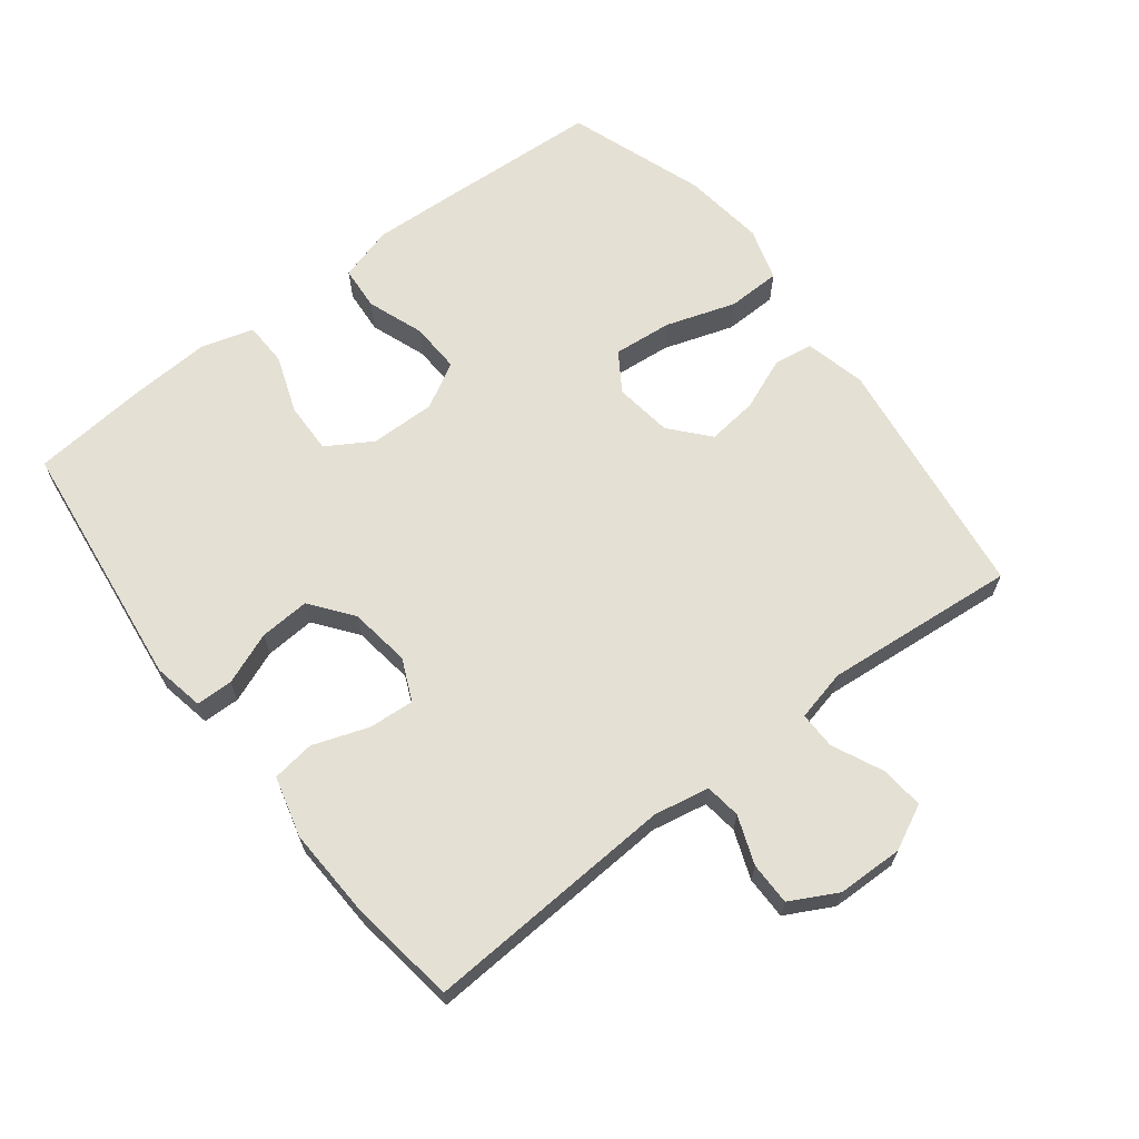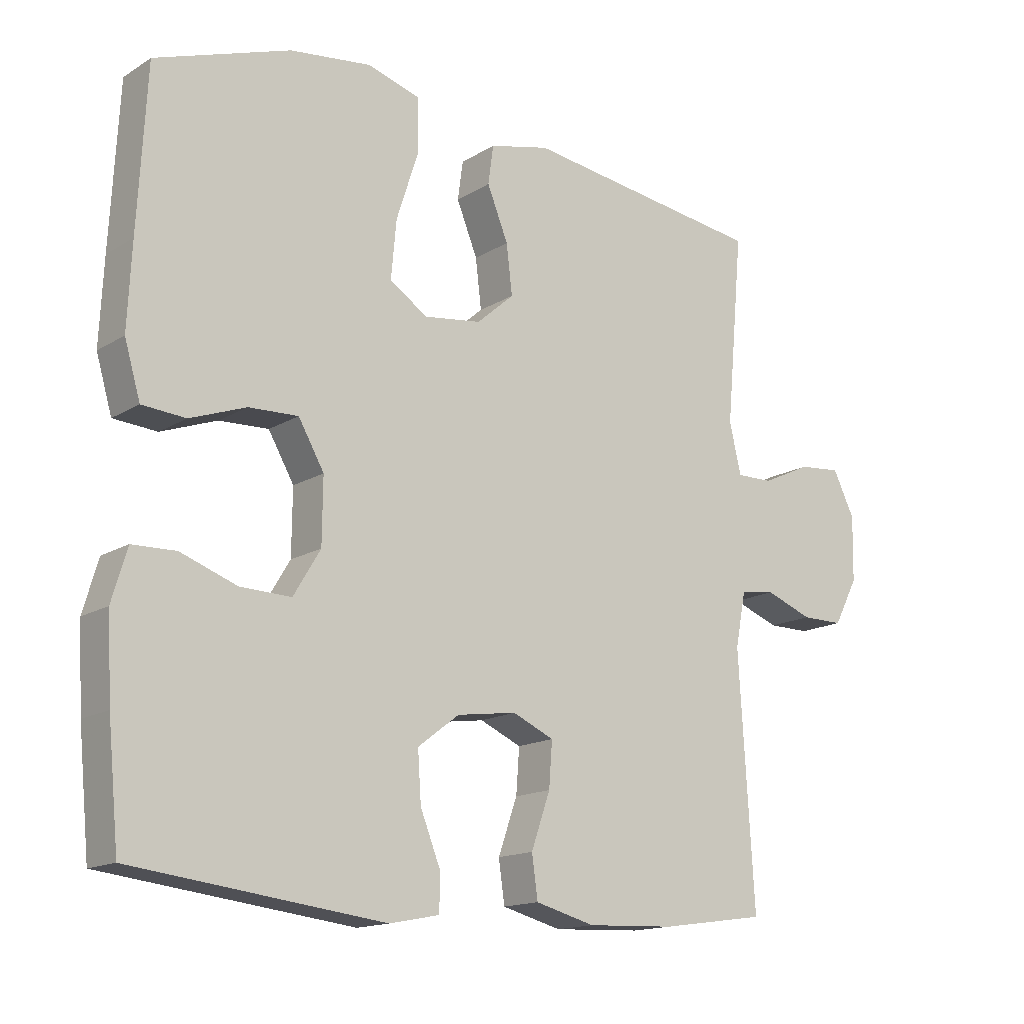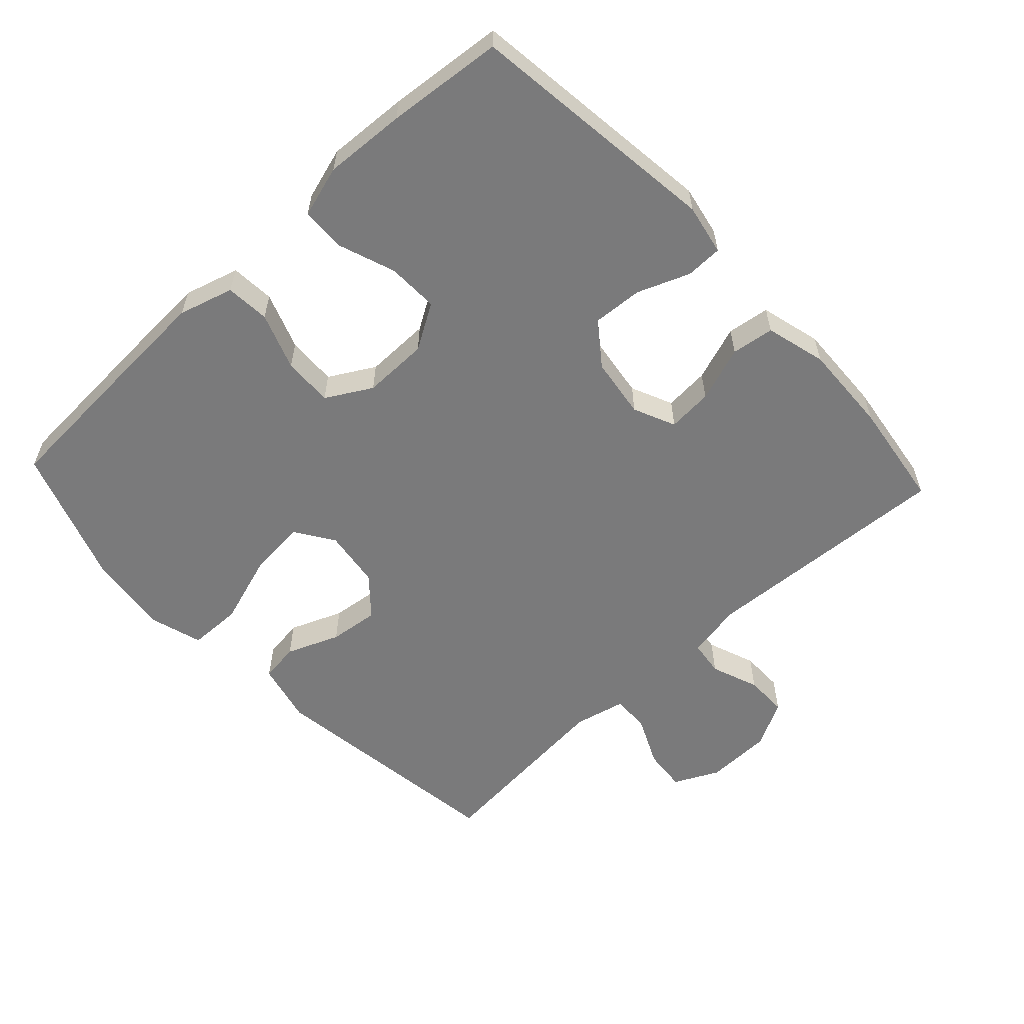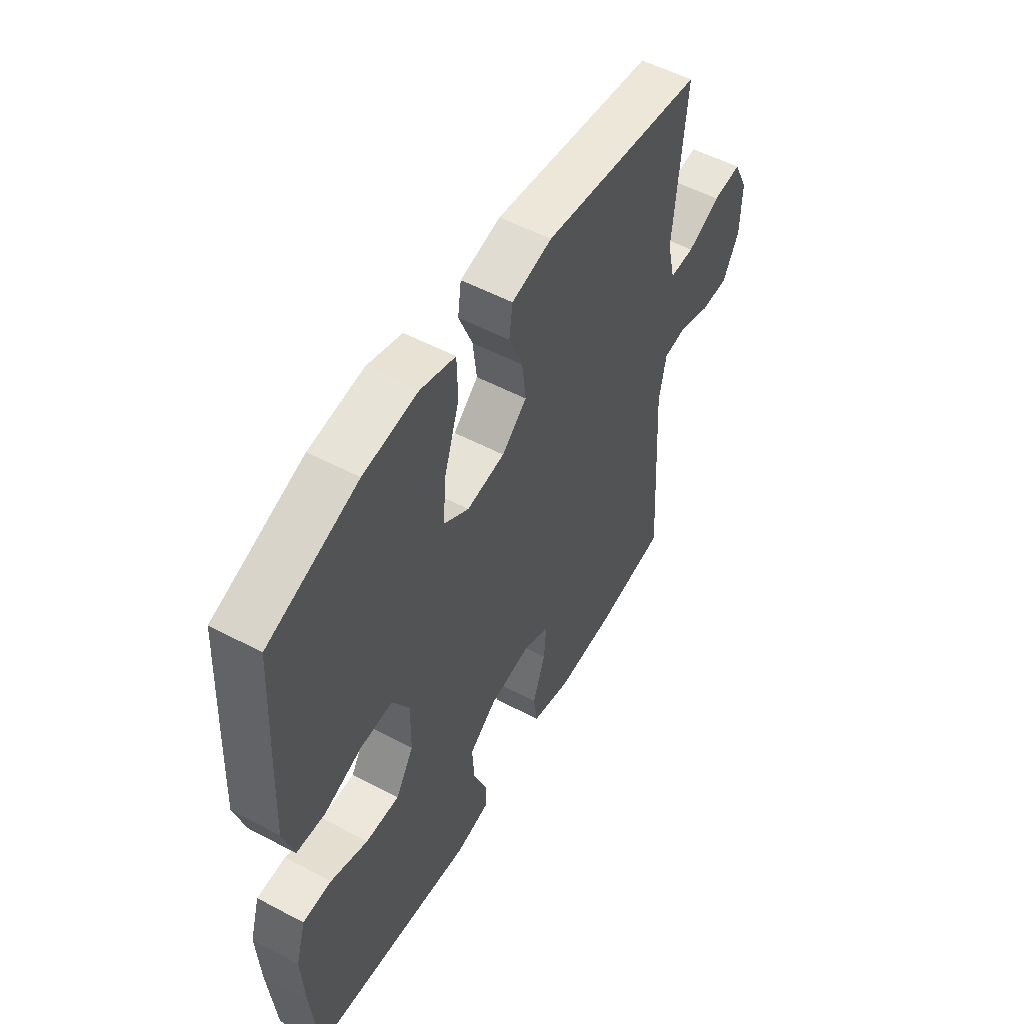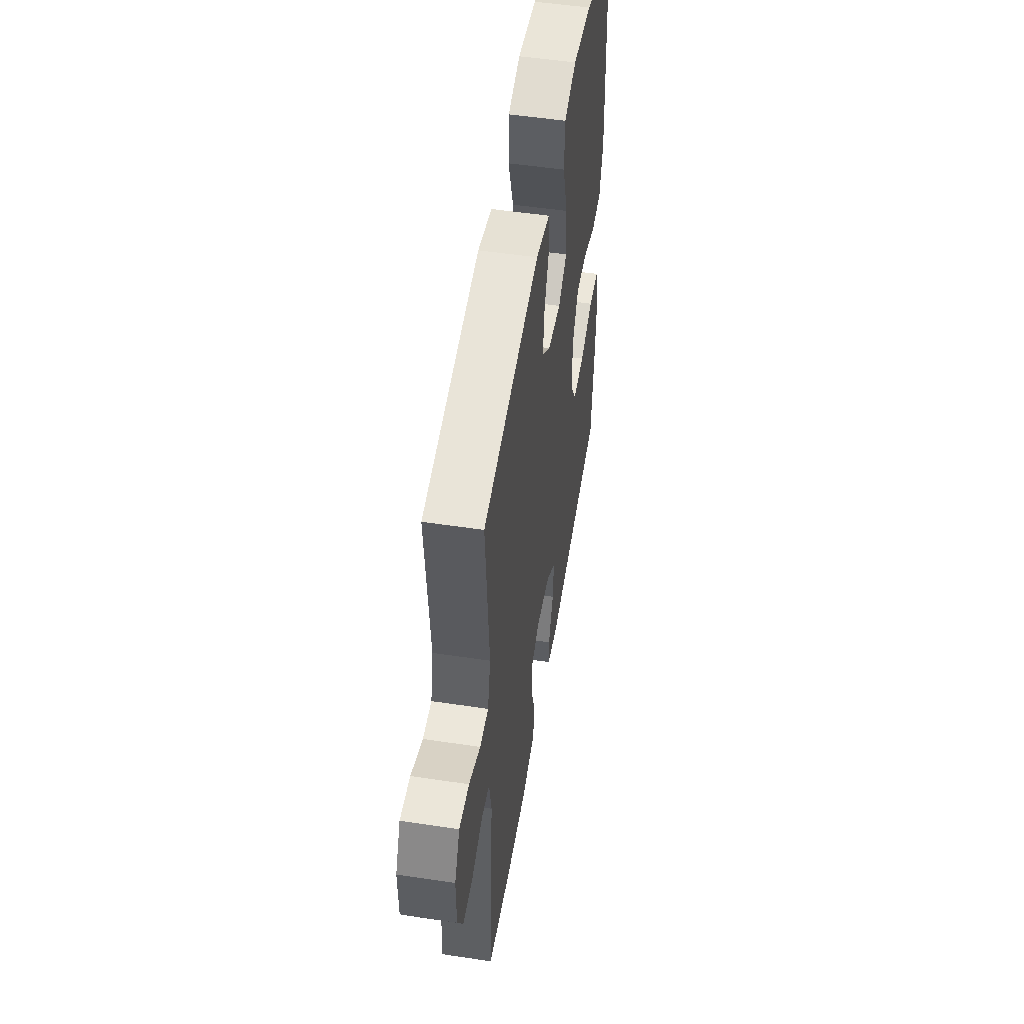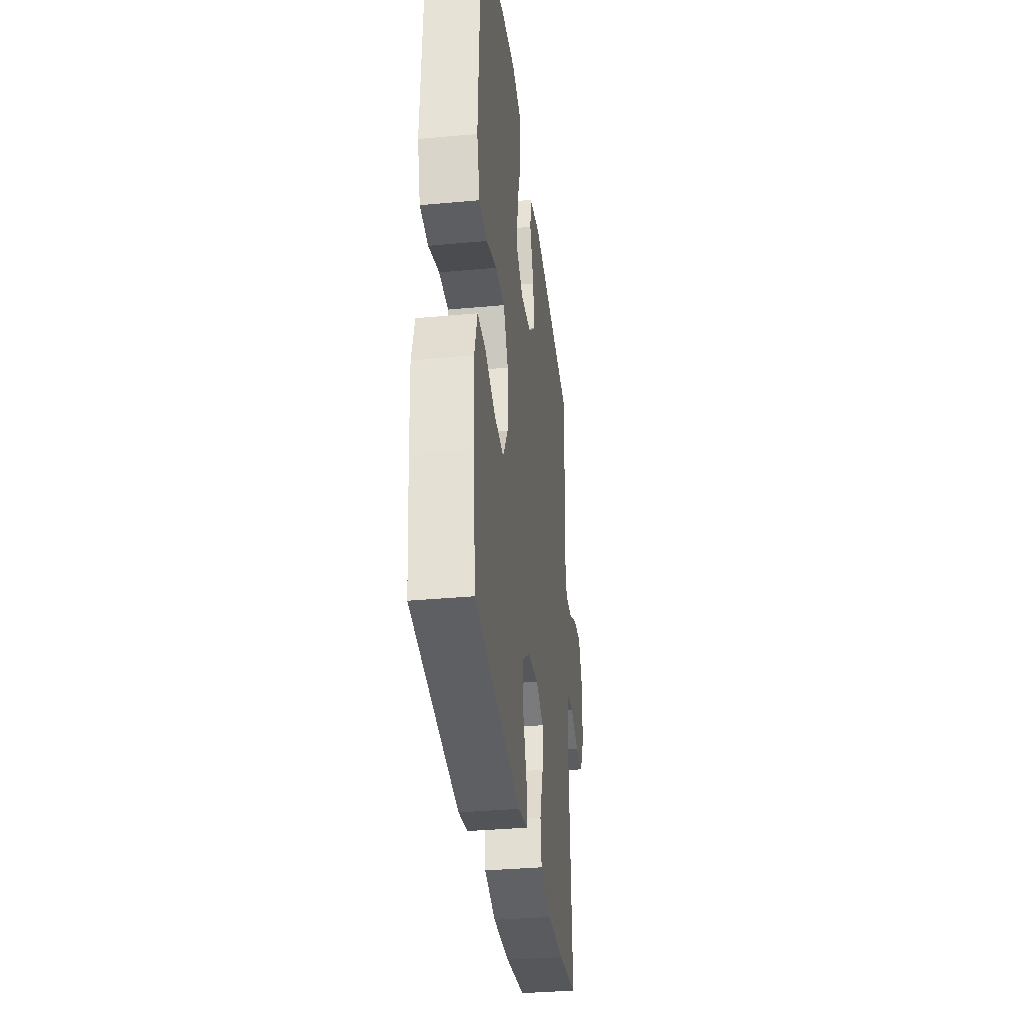
<metadata>
{"format":"obj","ext":"obj","renderer":"f3d","projection":"perspective","resolution":1024,"background":"white","views":[{"elev":65.6,"azim":-127.6,"up":"+Y"},{"elev":-15.2,"azim":142.0,"up":"+Z"},{"elev":-58.1,"azim":133.0,"up":"+Y"},{"elev":53.6,"azim":119.5,"up":"+Z"},{"elev":51.8,"azim":-80.7,"up":"+Z"},{"elev":-34.8,"azim":97.0,"up":"+Z"}]}
</metadata>
<code>
v 0.5 0.07 0.5
v 0.513 0.07 0.257
v 0.519 0.07 0.13
v 0.495 0.07 0.048
v 0.429 0.07 0.043
v 0.344 0.07 0.074
v 0.269 0.07 0.077
v 0.23 0.07 0.009
v 0.231 0.07 -0.089
v 0.272 0.07 -0.157
v 0.349 0.07 -0.155
v 0.435 0.07 -0.124
v 0.501 0.07 -0.126
v 0.524 0.07 -0.204
v 0.517 0.07 -0.326
v 0.5 0.07 -0.5
v 0.12 0.07 -0.546
v 0.044 0.07 -0.531
v 0.043 0.07 -0.476
v 0.074 0.07 -0.398
v 0.079 0.07 -0.323
v 0.016 0.07 -0.275
v -0.075 0.07 -0.262
v -0.138 0.07 -0.29
v -0.133 0.07 -0.358
v -0.104 0.07 -0.441
v -0.113 0.07 -0.505
v -0.204 0.07 -0.529
v -0.339 0.07 -0.523
v -0.5 0.07 -0.5
v -0.477 0.07 -0.122
v -0.493 0.07 -0.039
v -0.546 0.07 -0.032
v -0.618 0.07 -0.059
v -0.682 0.07 -0.059
v -0.719 0.07 0.011
v -0.721 0.07 0.11
v -0.688 0.07 0.177
v -0.623 0.07 0.171
v -0.548 0.07 0.136
v -0.492 0.07 0.135
v -0.474 0.07 0.212
v -0.5 0.07 0.5
v -0.13 0.07 0.55
v -0.038 0.07 0.528
v -0.03 0.07 0.469
v -0.062 0.07 0.39
v -0.071 0.07 0.315
v -0.014 0.07 0.265
v 0.073 0.07 0.253
v 0.131 0.07 0.291
v 0.123 0.07 0.379
v 0.089 0.07 0.484
v 0.091 0.07 0.564
v 0.171 0.07 0.588
v 0.295 0.07 0.572
v 0.5 0 0.5
v 0.513 0 0.257
v 0.519 0 0.13
v 0.495 0 0.048
v 0.429 0 0.043
v 0.344 0 0.074
v 0.269 0 0.077
v 0.23 0 0.009
v 0.231 0 -0.089
v 0.272 0 -0.157
v 0.349 0 -0.155
v 0.435 0 -0.124
v 0.501 0 -0.126
v 0.524 0 -0.204
v 0.517 0 -0.326
v 0.5 0 -0.5
v 0.12 0 -0.546
v 0.044 0 -0.531
v 0.043 0 -0.476
v 0.074 0 -0.398
v 0.079 0 -0.323
v 0.016 0 -0.275
v -0.075 0 -0.262
v -0.138 0 -0.29
v -0.133 0 -0.358
v -0.104 0 -0.441
v -0.113 0 -0.505
v -0.204 0 -0.529
v -0.339 0 -0.523
v -0.5 0 -0.5
v -0.477 0 -0.122
v -0.493 0 -0.039
v -0.546 0 -0.032
v -0.618 0 -0.059
v -0.682 0 -0.059
v -0.719 0 0.011
v -0.721 0 0.11
v -0.688 0 0.177
v -0.623 0 0.171
v -0.548 0 0.136
v -0.492 0 0.135
v -0.474 0 0.212
v -0.5 0 0.5
v -0.13 0 0.55
v -0.038 0 0.528
v -0.03 0 0.469
v -0.062 0 0.39
v -0.071 0 0.315
v -0.014 0 0.265
v 0.073 0 0.253
v 0.131 0 0.291
v 0.123 0 0.379
v 0.089 0 0.484
v 0.091 0 0.564
v 0.171 0 0.588
v 0.295 0 0.572
f 52 53 54 55
f 51 52 55 56
f 44 45 46 47
f 42 43 44 47
f 41 42 47 48
f 37 38 39 40
f 37 40 41
f 36 37 41
f 33 34 35 36
f 32 33 36 41
f 31 32 41 48
f 25 26 27 28
f 24 25 28 29
f 17 18 19 20
f 17 20 21
f 16 17 21
f 15 16 21 22
f 11 12 13 14
f 10 11 14 15
f 3 4 5 6
f 3 6 7
f 2 3 7
f 51 56 1 2
f 50 51 2 7
f 49 50 7 8
f 48 49 8 9
f 31 48 9 10
f 24 29 30 31
f 23 24 31
f 22 23 31
f 10 15 22 31
f 111 110 109 108
f 112 111 108 107
f 103 102 101 100
f 103 100 99 98
f 104 103 98 97
f 96 95 94 93
f 97 96 93
f 97 93 92
f 92 91 90 89
f 97 92 89 88
f 104 97 88 87
f 84 83 82 81
f 85 84 81 80
f 76 75 74 73
f 77 76 73
f 77 73 72
f 78 77 72 71
f 70 69 68 67
f 71 70 67 66
f 62 61 60 59
f 63 62 59
f 63 59 58
f 58 57 112 107
f 63 58 107 106
f 64 63 106 105
f 65 64 105 104
f 66 65 104 87
f 87 86 85 80
f 87 80 79
f 87 79 78
f 87 78 71 66
f 1 57 58 2
f 2 58 59 3
f 3 59 60 4
f 4 60 61 5
f 5 61 62 6
f 6 62 63 7
f 7 63 64 8
f 8 64 65 9
f 9 65 66 10
f 10 66 67 11
f 11 67 68 12
f 12 68 69 13
f 13 69 70 14
f 14 70 71 15
f 15 71 72 16
f 16 72 73 17
f 17 73 74 18
f 18 74 75 19
f 19 75 76 20
f 20 76 77 21
f 21 77 78 22
f 22 78 79 23
f 23 79 80 24
f 24 80 81 25
f 25 81 82 26
f 26 82 83 27
f 27 83 84 28
f 28 84 85 29
f 29 85 86 30
f 30 86 87 31
f 31 87 88 32
f 32 88 89 33
f 33 89 90 34
f 34 90 91 35
f 35 91 92 36
f 36 92 93 37
f 37 93 94 38
f 38 94 95 39
f 39 95 96 40
f 40 96 97 41
f 41 97 98 42
f 42 98 99 43
f 43 99 100 44
f 44 100 101 45
f 45 101 102 46
f 46 102 103 47
f 47 103 104 48
f 48 104 105 49
f 49 105 106 50
f 50 106 107 51
f 51 107 108 52
f 52 108 109 53
f 53 109 110 54
f 54 110 111 55
f 55 111 112 56
f 56 112 57 1

</code>
